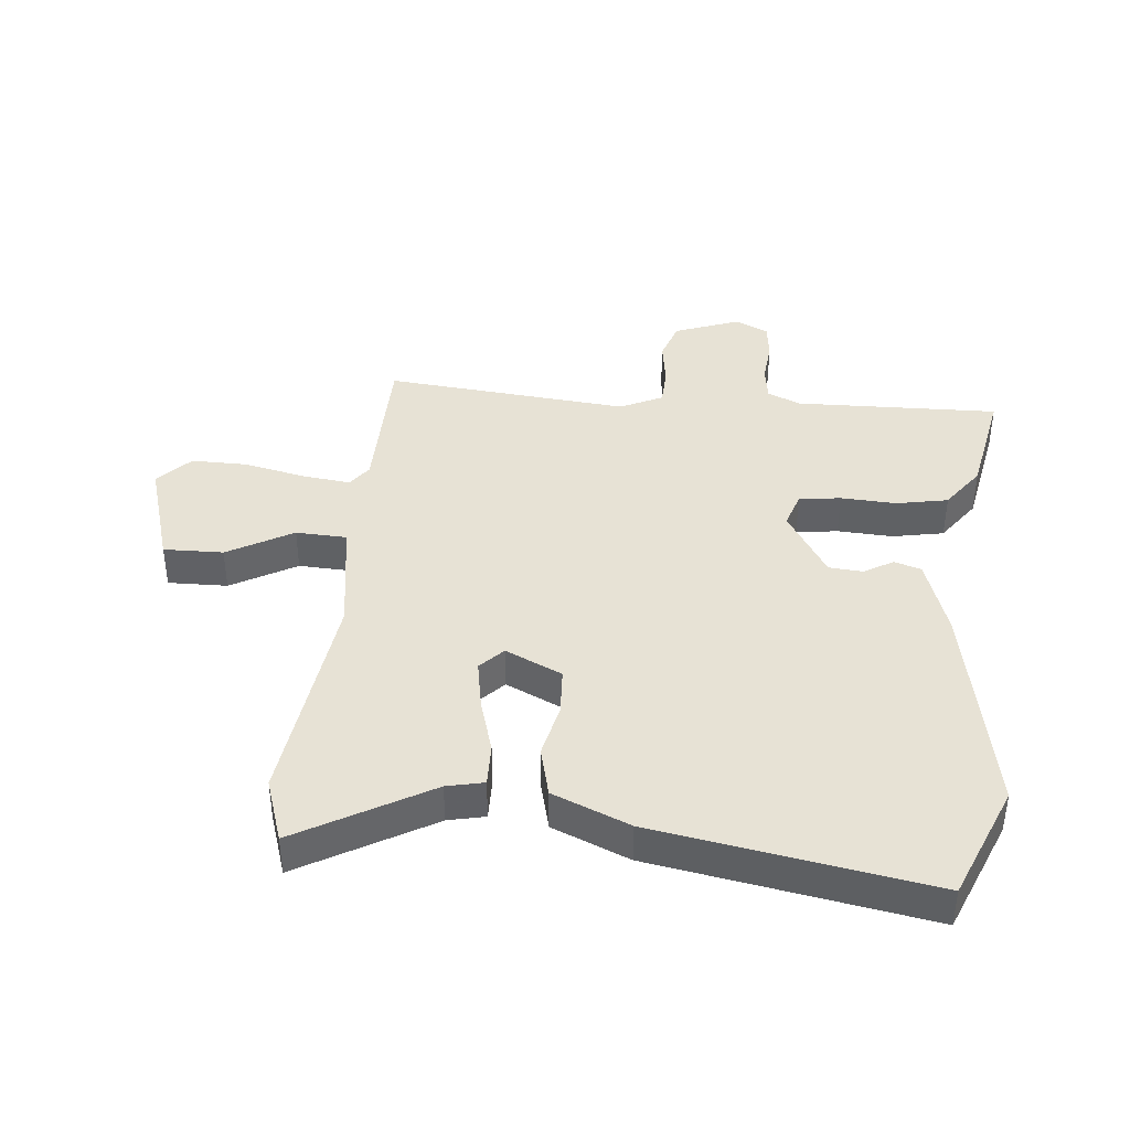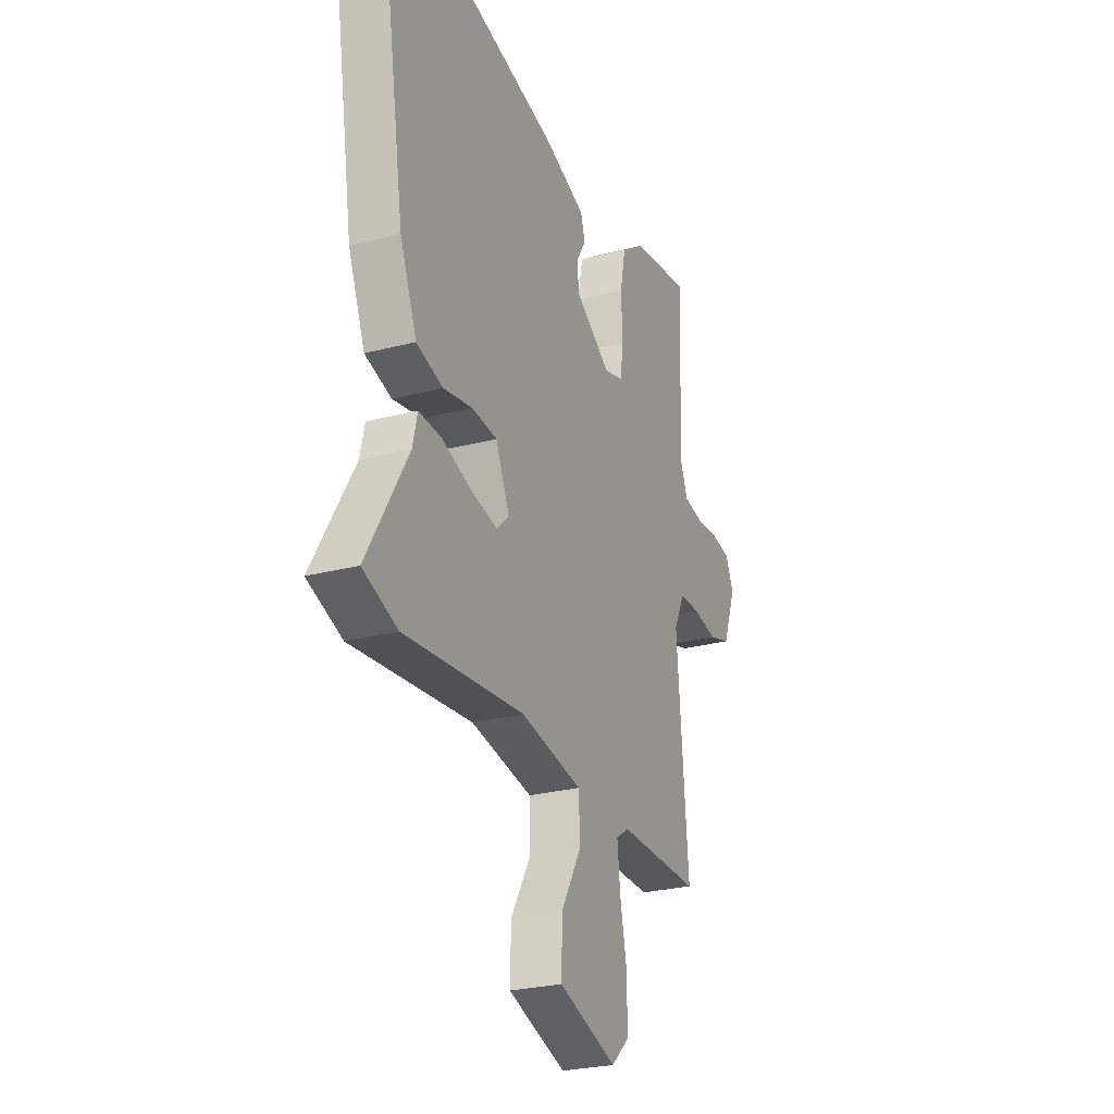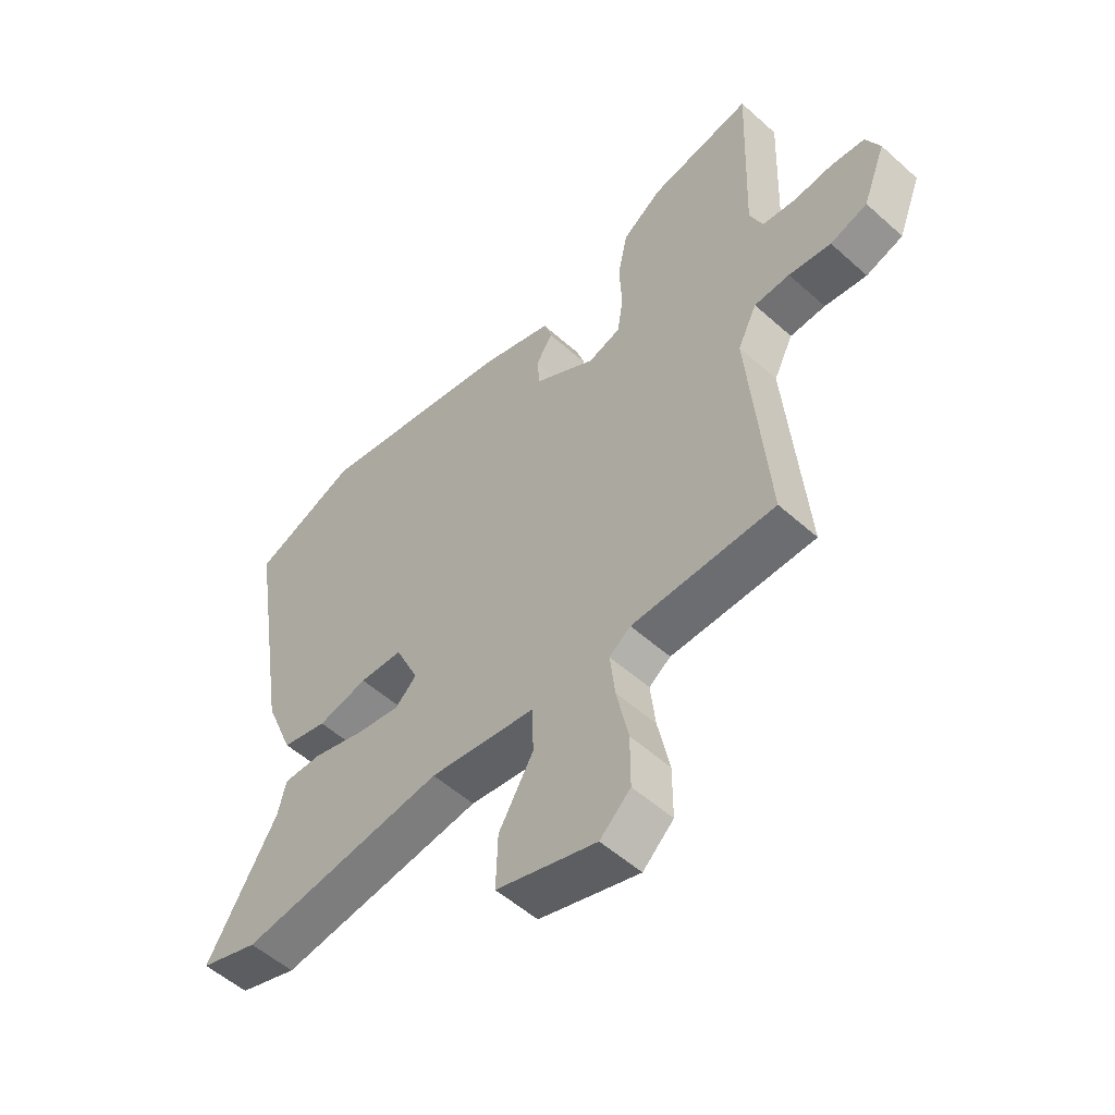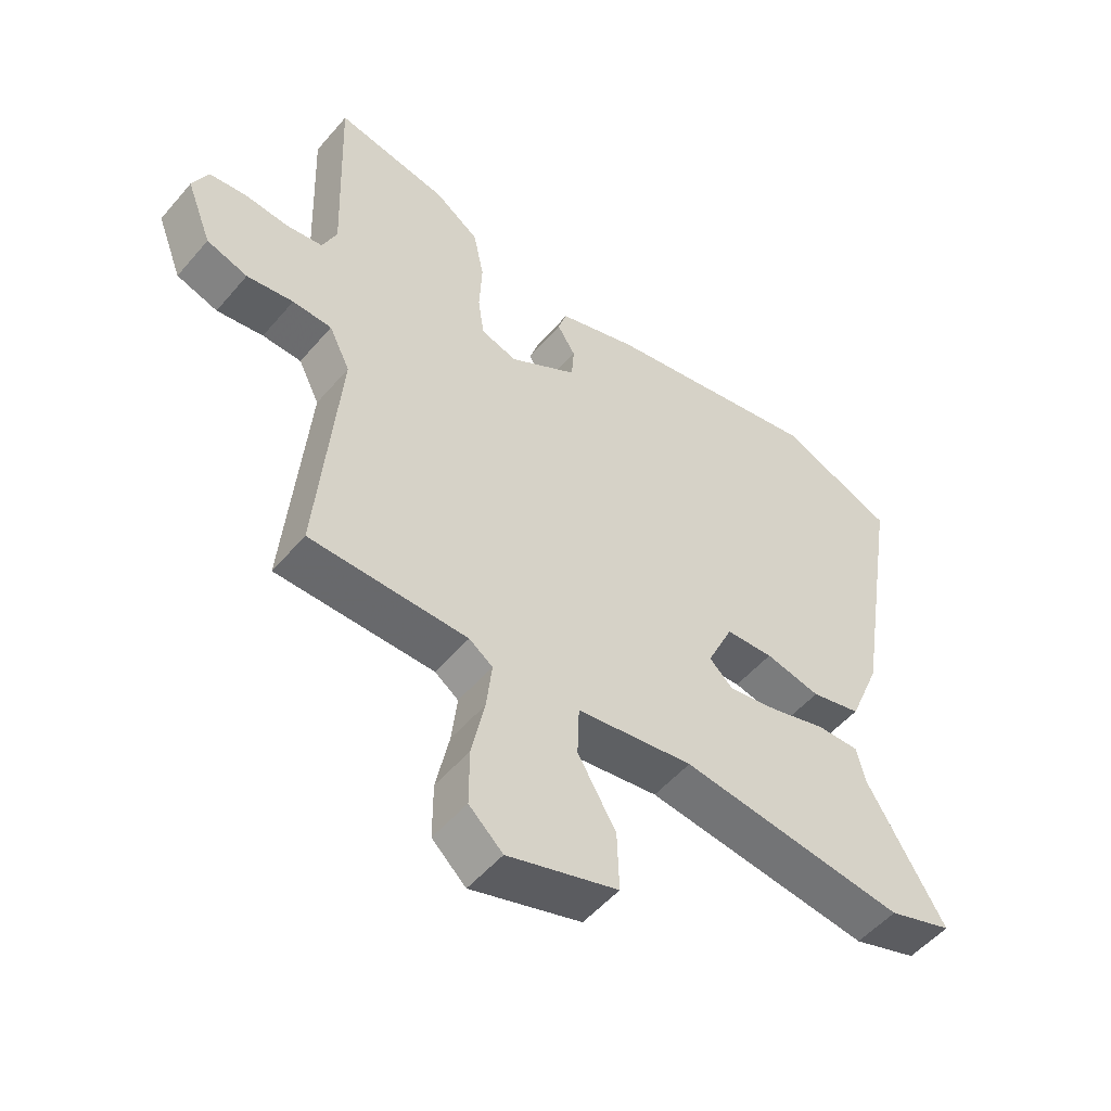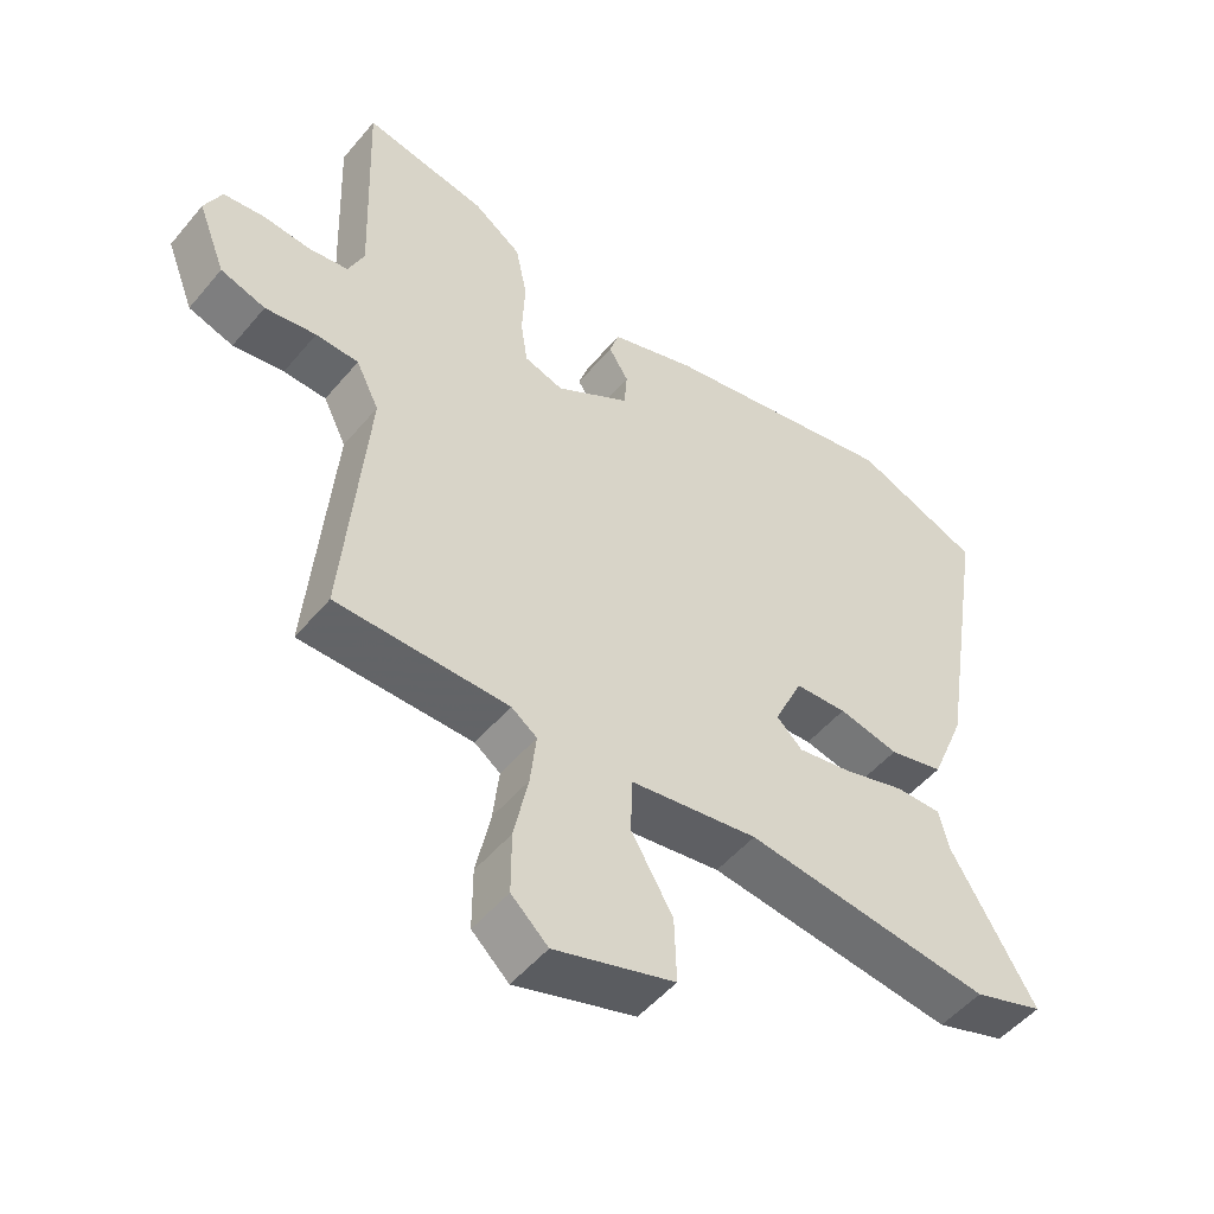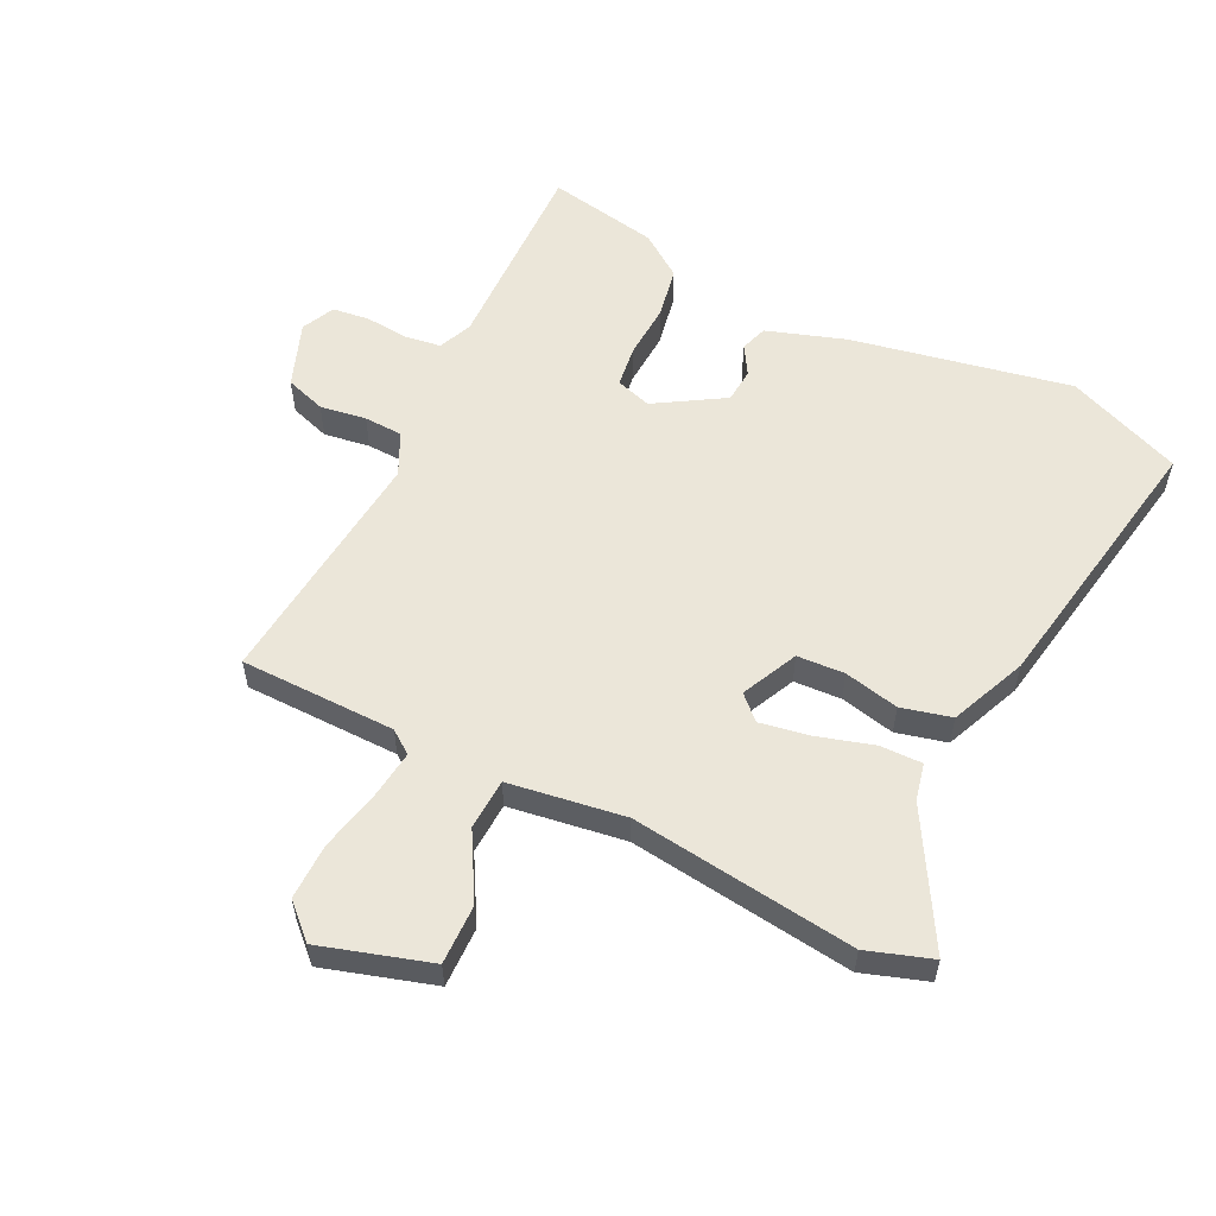
<metadata>
{"format":"obj","ext":"obj","renderer":"f3d","projection":"perspective","resolution":1024,"background":"white","views":[{"elev":40.3,"azim":-83.9,"up":"+Y"},{"elev":-26.7,"azim":-67.8,"up":"+Z"},{"elev":-53.9,"azim":46.4,"up":"+Z"},{"elev":-52.5,"azim":140.7,"up":"+Z"},{"elev":-51.0,"azim":141.5,"up":"+Z"},{"elev":56.2,"azim":-153.2,"up":"+Y"}]}
</metadata>
<code>
v -0.588 0.07 0.465
v -0.4 0.07 0.54
v -0.045 0.07 0.467
v 0.083 0.07 0.423
v 0.097 0.07 0.379
v 0.068 0.07 0.332
v 0.072 0.07 0.276
v 0.182 0.07 0.207
v 0.24 0.07 0.225
v 0.25 0.07 0.293
v 0.246 0.07 0.383
v 0.263 0.07 0.467
v 0.334 0.07 0.517
v 0.516 0.07 0.55
v 0.504 0.07 0.219
v 0.527 0.07 0.164
v 0.586 0.07 0.155
v 0.656 0.07 0.161
v 0.716 0.07 0.153
v 0.741 0.07 0.099
v 0.7 0.07 -0.007
v 0.634 0.07 -0.028
v 0.559 0.07 -0.016
v 0.496 0.07 -0.018
v 0.462 0.07 -0.087
v 0.496 0.07 -0.485
v 0.243 0.07 -0.486
v 0.205 0.07 -0.513
v 0.214 0.07 -0.592
v 0.235 0.07 -0.692
v 0.235 0.07 -0.783
v 0.181 0.07 -0.833
v 0.004 0.07 -0.777
v 0.007 0.07 -0.68
v 0.068 0.07 -0.575
v 0.065 0.07 -0.492
v -0.123 0.07 -0.462
v -0.487 0.07 -0.505
v -0.591 0.07 -0.469
v -0.467 0.07 -0.257
v -0.453 0.07 -0.197
v -0.384 0.07 -0.199
v -0.293 0.07 -0.227
v -0.213 0.07 -0.242
v -0.175 0.07 -0.206
v -0.217 0.07 -0.114
v -0.294 0.07 -0.109
v -0.383 0.07 -0.128
v -0.464 0.07 -0.107
v -0.515 0.07 0.018
v -0.588 0 0.465
v -0.4 0 0.54
v -0.045 0 0.467
v 0.083 0 0.423
v 0.097 0 0.379
v 0.068 0 0.332
v 0.072 0 0.276
v 0.182 0 0.207
v 0.24 0 0.225
v 0.25 0 0.293
v 0.246 0 0.383
v 0.263 0 0.467
v 0.334 0 0.517
v 0.516 0 0.55
v 0.504 0 0.219
v 0.527 0 0.164
v 0.586 0 0.155
v 0.656 0 0.161
v 0.716 0 0.153
v 0.741 0 0.099
v 0.7 0 -0.007
v 0.634 0 -0.028
v 0.559 0 -0.016
v 0.496 0 -0.018
v 0.462 0 -0.087
v 0.496 0 -0.485
v 0.243 0 -0.486
v 0.205 0 -0.513
v 0.214 0 -0.592
v 0.235 0 -0.692
v 0.235 0 -0.783
v 0.181 0 -0.833
v 0.004 0 -0.777
v 0.007 0 -0.68
v 0.068 0 -0.575
v 0.065 0 -0.492
v -0.123 0 -0.462
v -0.487 0 -0.505
v -0.591 0 -0.469
v -0.467 0 -0.257
v -0.453 0 -0.197
v -0.384 0 -0.199
v -0.293 0 -0.227
v -0.213 0 -0.242
v -0.175 0 -0.206
v -0.217 0 -0.114
v -0.294 0 -0.109
v -0.383 0 -0.128
v -0.464 0 -0.107
v -0.515 0 0.018
f 47 48 49 50
f 46 47 50 1
f 40 41 42 43
f 40 43 44
f 37 38 39 40
f 36 37 40 44
f 32 33 34 35
f 32 35 36
f 29 30 31 32
f 28 29 32 36
f 27 28 36 44
f 25 26 27 44
f 20 21 22 23
f 20 23 24
f 17 18 19 20
f 16 17 20 24
f 15 16 24 25
f 10 11 12 13
f 9 10 13 14
f 3 4 5 6
f 3 6 7
f 46 1 2 3
f 45 46 3 7
f 25 44 45
f 9 14 15 25
f 8 9 25 45
f 7 8 45
f 100 99 98 97
f 51 100 97 96
f 93 92 91 90
f 94 93 90
f 90 89 88 87
f 94 90 87 86
f 85 84 83 82
f 86 85 82
f 82 81 80 79
f 86 82 79 78
f 94 86 78 77
f 94 77 76 75
f 73 72 71 70
f 74 73 70
f 70 69 68 67
f 74 70 67 66
f 75 74 66 65
f 63 62 61 60
f 64 63 60 59
f 56 55 54 53
f 57 56 53
f 53 52 51 96
f 57 53 96 95
f 95 94 75
f 75 65 64 59
f 95 75 59 58
f 95 58 57
f 1 51 52 2
f 2 52 53 3
f 3 53 54 4
f 4 54 55 5
f 5 55 56 6
f 6 56 57 7
f 7 57 58 8
f 8 58 59 9
f 9 59 60 10
f 10 60 61 11
f 11 61 62 12
f 12 62 63 13
f 13 63 64 14
f 14 64 65 15
f 15 65 66 16
f 16 66 67 17
f 17 67 68 18
f 18 68 69 19
f 19 69 70 20
f 20 70 71 21
f 21 71 72 22
f 22 72 73 23
f 23 73 74 24
f 24 74 75 25
f 25 75 76 26
f 26 76 77 27
f 27 77 78 28
f 28 78 79 29
f 29 79 80 30
f 30 80 81 31
f 31 81 82 32
f 32 82 83 33
f 33 83 84 34
f 34 84 85 35
f 35 85 86 36
f 36 86 87 37
f 37 87 88 38
f 38 88 89 39
f 39 89 90 40
f 40 90 91 41
f 41 91 92 42
f 42 92 93 43
f 43 93 94 44
f 44 94 95 45
f 45 95 96 46
f 46 96 97 47
f 47 97 98 48
f 48 98 99 49
f 49 99 100 50
f 50 100 51 1

</code>
